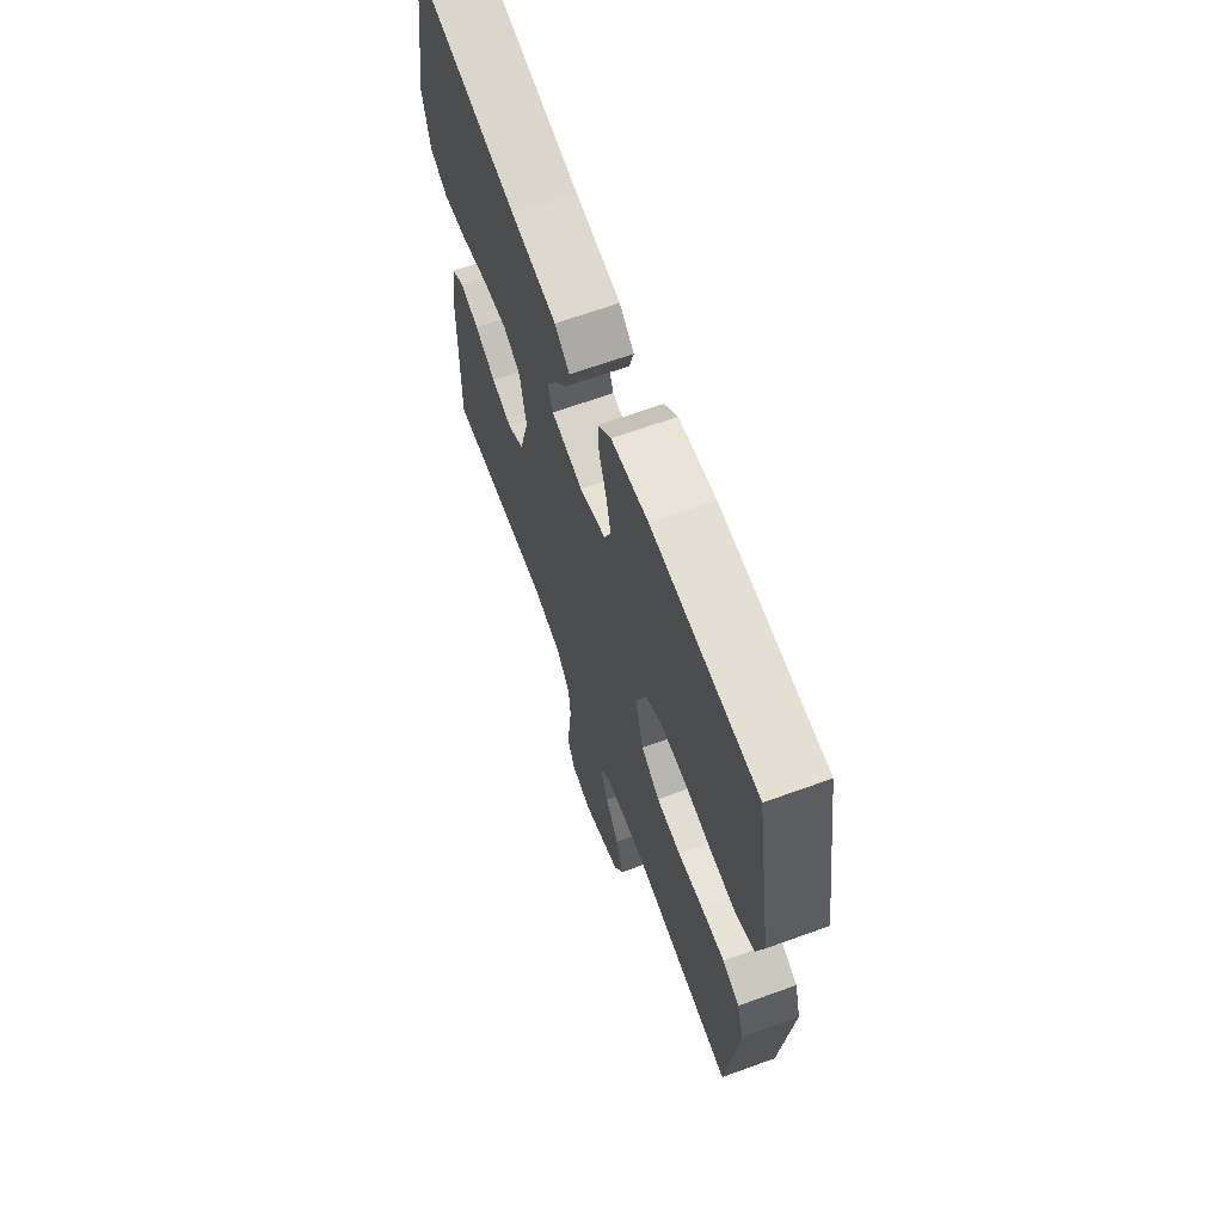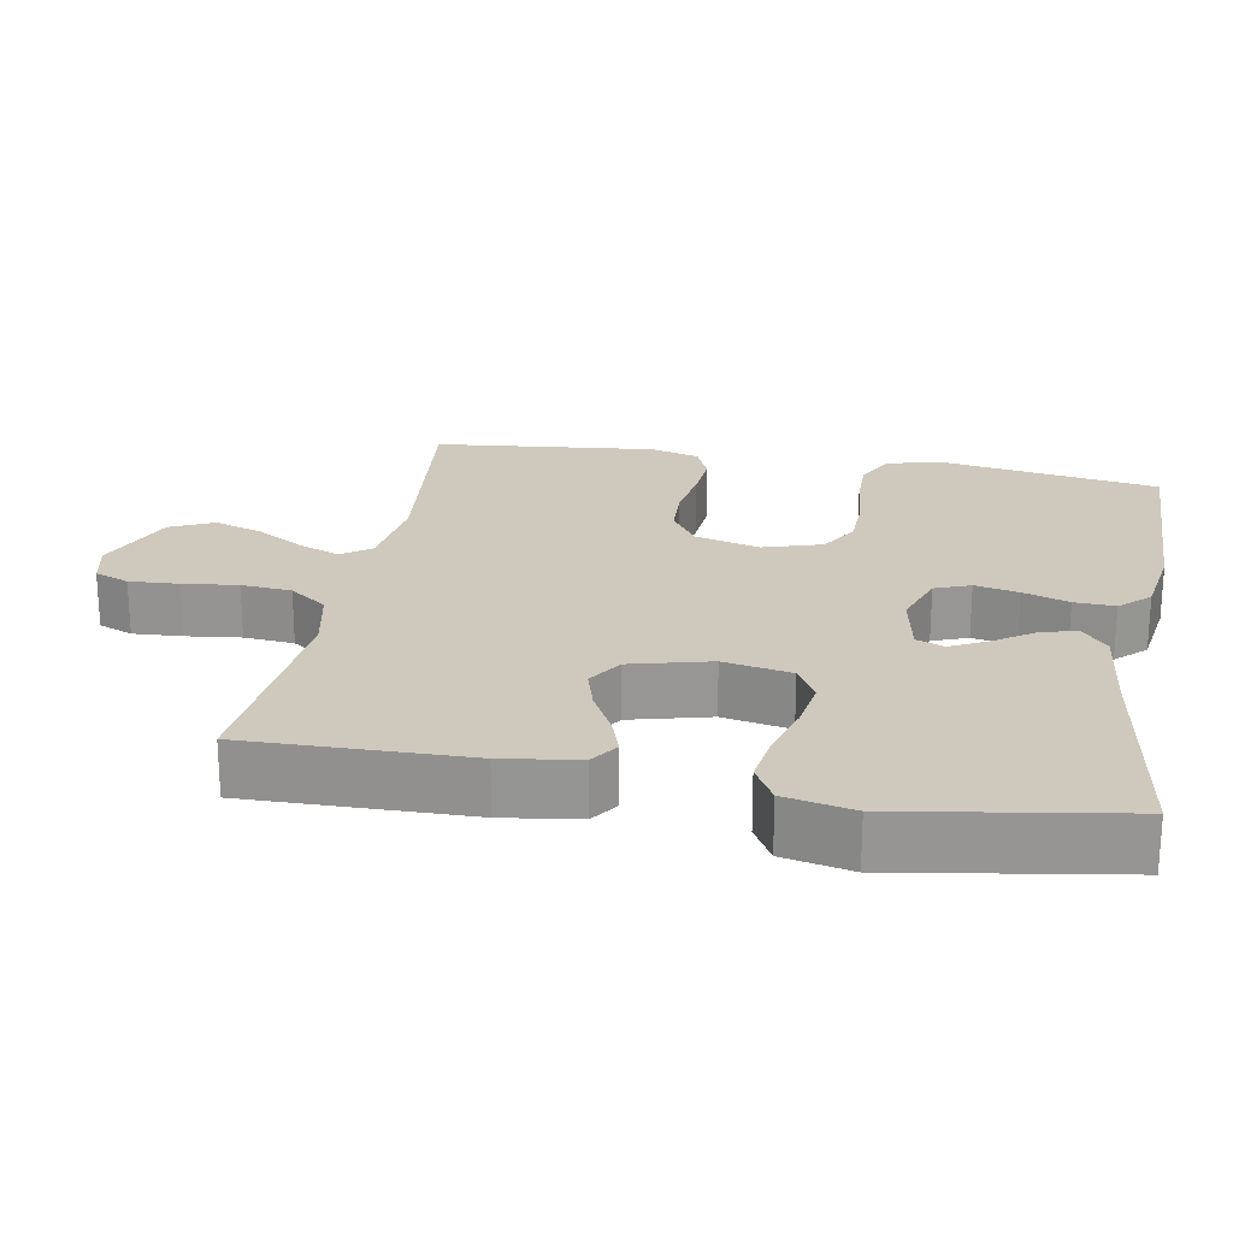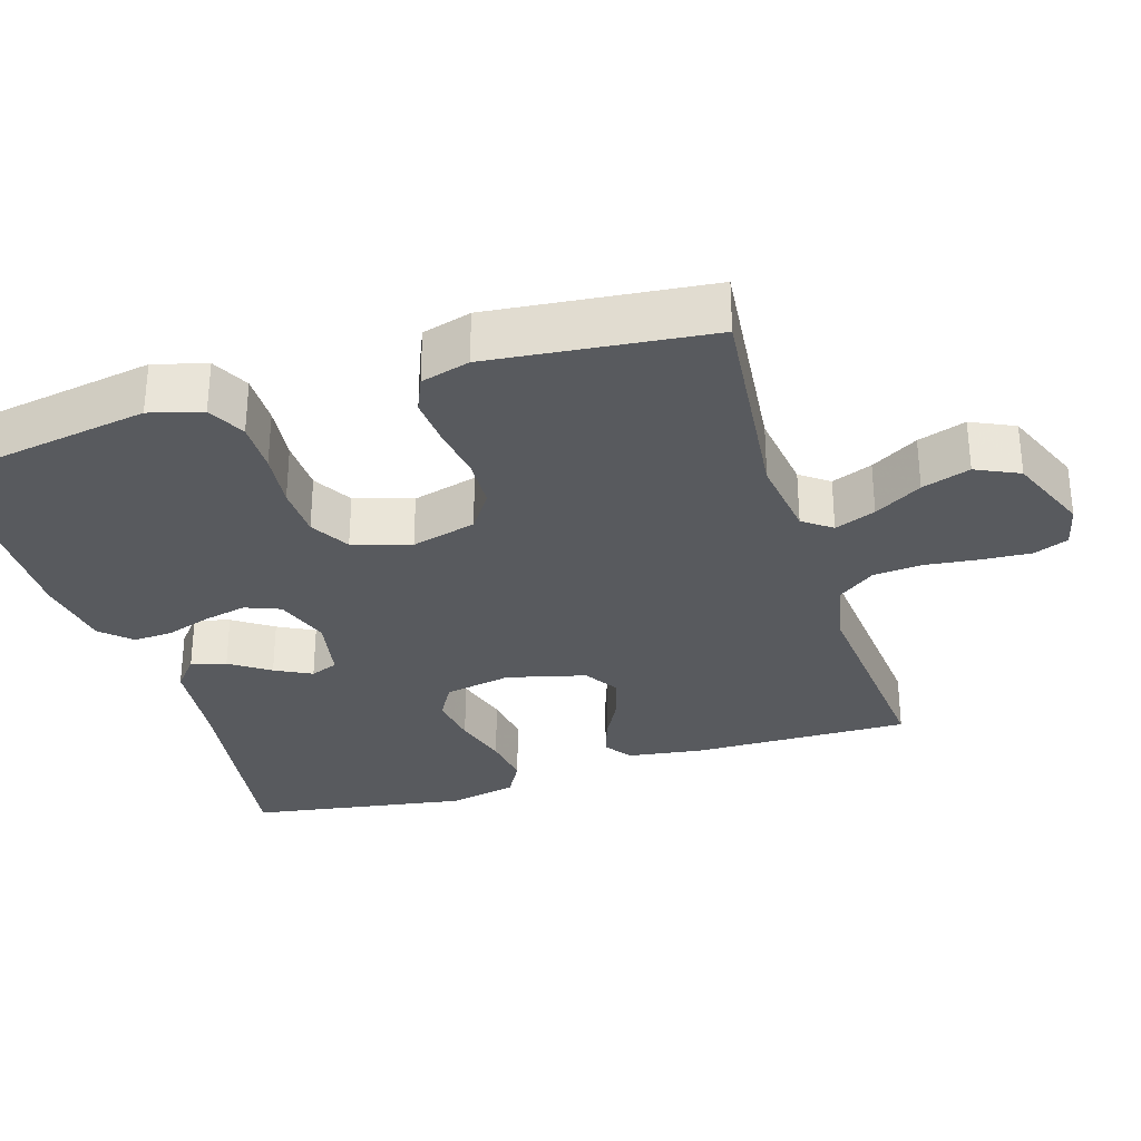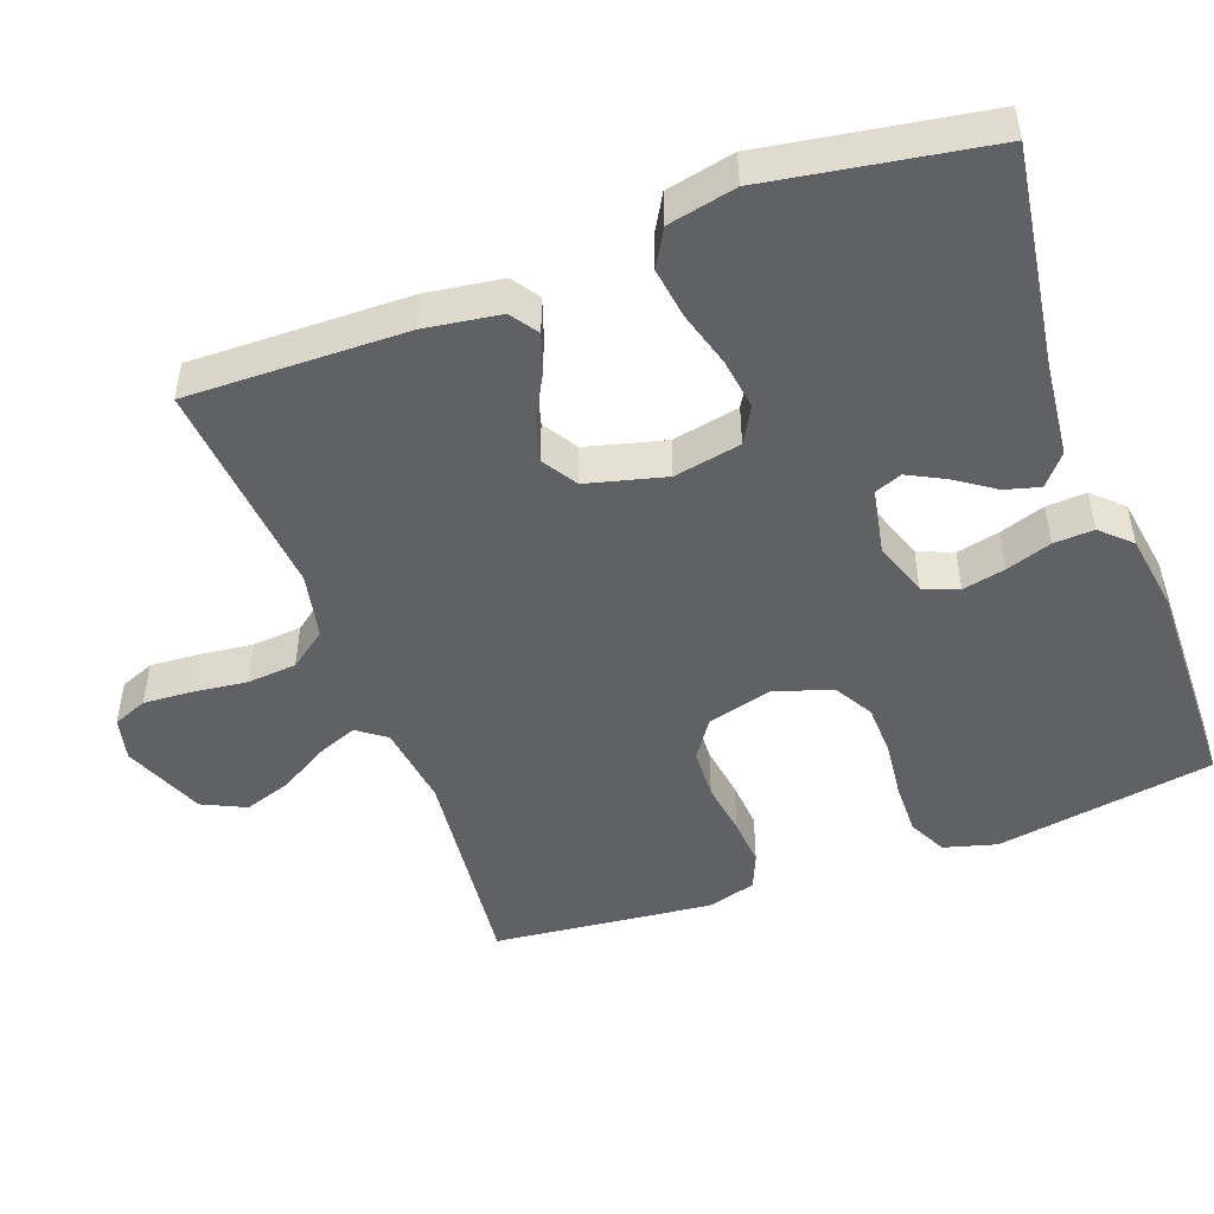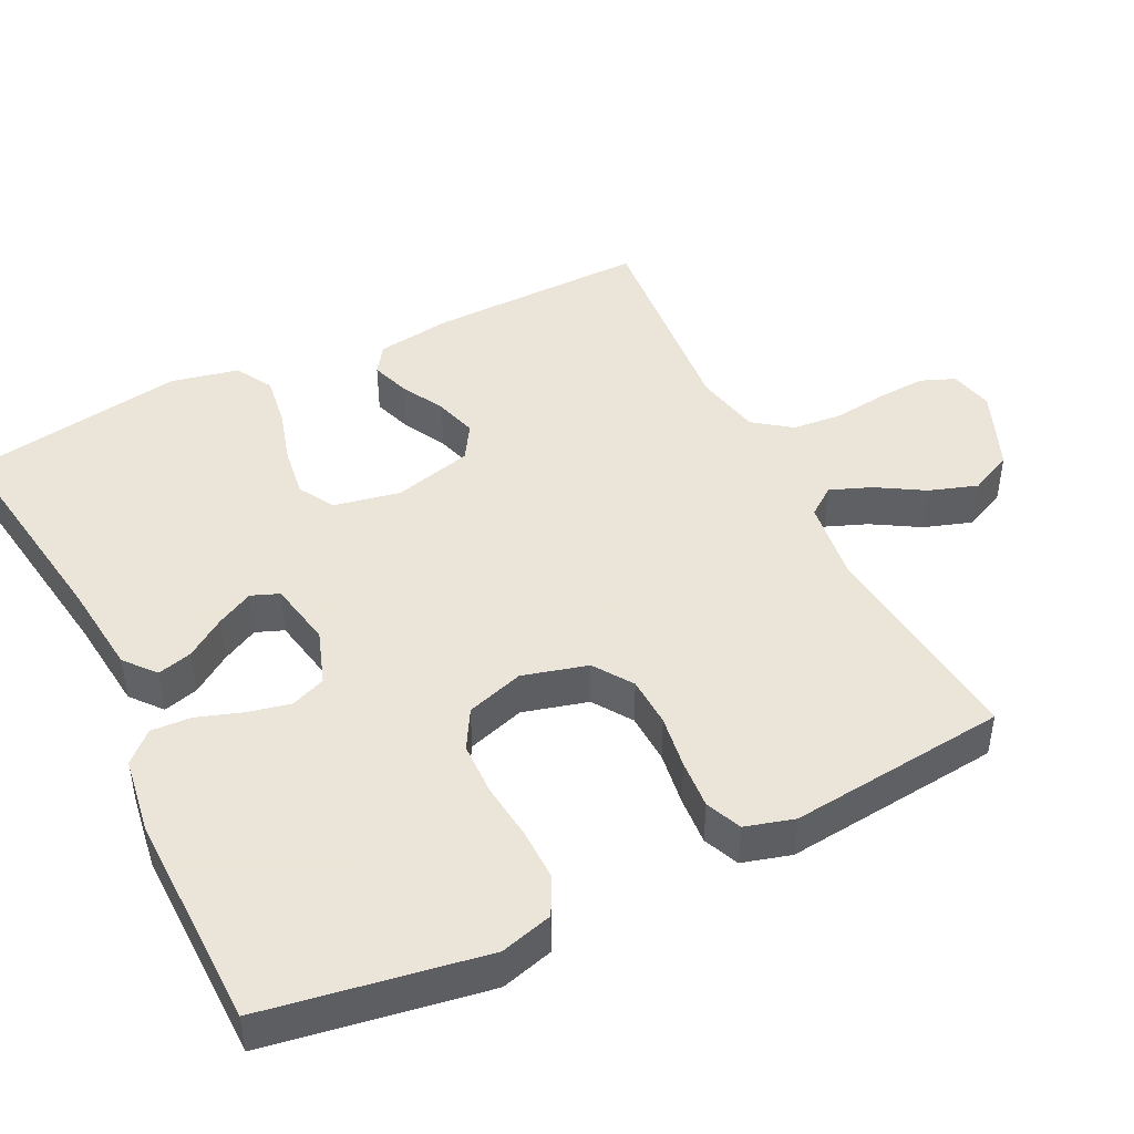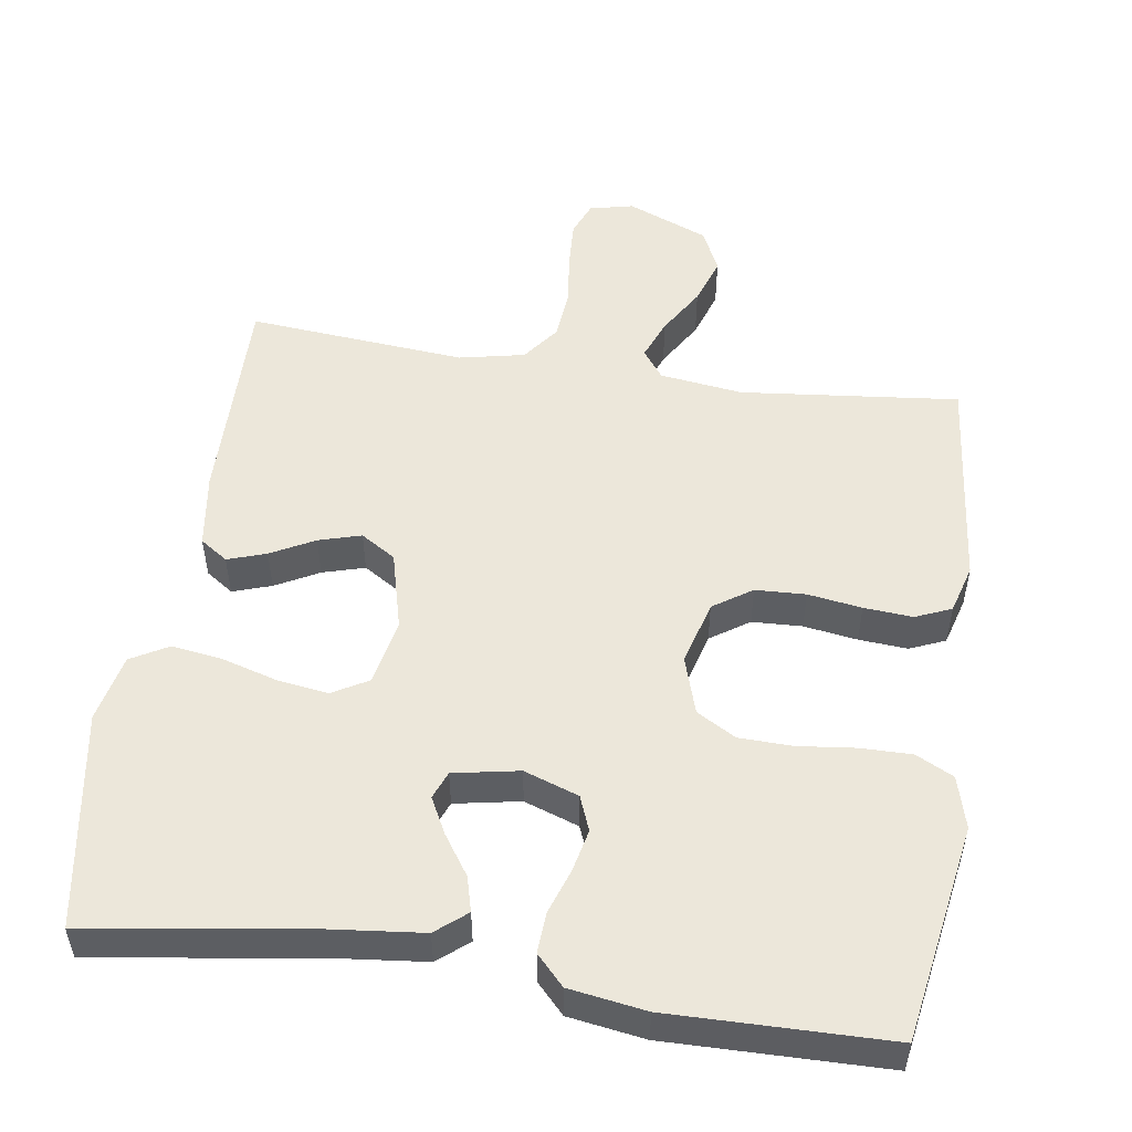
<metadata>
{"format":"obj","ext":"obj","renderer":"f3d","projection":"perspective","resolution":1024,"background":"white","views":[{"elev":66.1,"azim":70.0,"up":"+Z"},{"elev":22.4,"azim":-79.7,"up":"+Y"},{"elev":-30.9,"azim":107.3,"up":"+Y"},{"elev":-48.3,"azim":-69.8,"up":"+Y"},{"elev":45.5,"azim":63.7,"up":"+Y"},{"elev":52.0,"azim":8.6,"up":"+Y"}]}
</metadata>
<code>
v 0.5 0.07 -0.5
v 0.2 0.07 -0.468
v 0.086 0.07 -0.483
v 0.057 0.07 -0.522
v 0.079 0.07 -0.578
v 0.118 0.07 -0.643
v 0.14 0.07 -0.709
v 0.112 0.07 -0.768
v 0 0.07 -0.814
v -0.06 0.07 -0.8
v -0.079 0.07 -0.753
v -0.075 0.07 -0.686
v -0.066 0.07 -0.612
v -0.072 0.07 -0.544
v -0.11 0.07 -0.493
v -0.2 0.07 -0.474
v -0.5 0.07 -0.5
v -0.495 0.07 -0.2
v -0.48 0.07 -0.097
v -0.442 0.07 -0.071
v -0.389 0.07 -0.089
v -0.329 0.07 -0.121
v -0.271 0.07 -0.138
v -0.223 0.07 -0.108
v -0.195 0.07 0
v -0.213 0.07 0.092
v -0.262 0.07 0.12
v -0.332 0.07 0.11
v -0.408 0.07 0.088
v -0.478 0.07 0.078
v -0.529 0.07 0.107
v -0.549 0.07 0.2
v -0.5 0.07 0.5
v -0.2 0.07 0.455
v -0.071 0.07 0.441
v -0.029 0.07 0.406
v -0.042 0.07 0.358
v -0.079 0.07 0.304
v -0.105 0.07 0.254
v -0.09 0.07 0.216
v 0 0.07 0.199
v 0.075 0.07 0.225
v 0.094 0.07 0.273
v 0.081 0.07 0.332
v 0.06 0.07 0.394
v 0.057 0.07 0.449
v 0.095 0.07 0.489
v 0.2 0.07 0.505
v 0.5 0.07 0.5
v 0.55 0.07 0.2
v 0.53 0.07 0.128
v 0.478 0.07 0.102
v 0.407 0.07 0.103
v 0.329 0.07 0.112
v 0.256 0.07 0.11
v 0.202 0.07 0.079
v 0.177 0.07 0
v 0.201 0.07 -0.089
v 0.254 0.07 -0.125
v 0.323 0.07 -0.128
v 0.397 0.07 -0.117
v 0.464 0.07 -0.112
v 0.513 0.07 -0.133
v 0.532 0.07 -0.2
v 0.5 0 -0.5
v 0.2 0 -0.468
v 0.086 0 -0.483
v 0.057 0 -0.522
v 0.079 0 -0.578
v 0.118 0 -0.643
v 0.14 0 -0.709
v 0.112 0 -0.768
v 0 0 -0.814
v -0.06 0 -0.8
v -0.079 0 -0.753
v -0.075 0 -0.686
v -0.066 0 -0.612
v -0.072 0 -0.544
v -0.11 0 -0.493
v -0.2 0 -0.474
v -0.5 0 -0.5
v -0.495 0 -0.2
v -0.48 0 -0.097
v -0.442 0 -0.071
v -0.389 0 -0.089
v -0.329 0 -0.121
v -0.271 0 -0.138
v -0.223 0 -0.108
v -0.195 0 0
v -0.213 0 0.092
v -0.262 0 0.12
v -0.332 0 0.11
v -0.408 0 0.088
v -0.478 0 0.078
v -0.529 0 0.107
v -0.549 0 0.2
v -0.5 0 0.5
v -0.2 0 0.455
v -0.071 0 0.441
v -0.029 0 0.406
v -0.042 0 0.358
v -0.079 0 0.304
v -0.105 0 0.254
v -0.09 0 0.216
v 0 0 0.199
v 0.075 0 0.225
v 0.094 0 0.273
v 0.081 0 0.332
v 0.06 0 0.394
v 0.057 0 0.449
v 0.095 0 0.489
v 0.2 0 0.505
v 0.5 0 0.5
v 0.55 0 0.2
v 0.53 0 0.128
v 0.478 0 0.102
v 0.407 0 0.103
v 0.329 0 0.112
v 0.256 0 0.11
v 0.202 0 0.079
v 0.177 0 0
v 0.201 0 -0.089
v 0.254 0 -0.125
v 0.323 0 -0.128
v 0.397 0 -0.117
v 0.464 0 -0.112
v 0.513 0 -0.133
v 0.532 0 -0.2
f 63 64 1 2
f 60 61 62 63
f 60 63 2 3
f 59 60 3 4
f 58 59 4
f 57 58 4
f 51 52 53 54
f 51 54 55
f 50 51 55
f 49 50 55
f 48 49 55 56
f 44 45 46 47
f 43 44 47 48
f 42 43 48 56
f 35 36 37 38
f 34 35 38 39
f 33 34 39 40
f 31 32 33 40
f 28 29 30 31
f 27 28 31 40
f 19 20 21 22
f 19 22 23
f 16 17 18 19
f 15 16 19 23
f 14 15 23 24
f 10 11 12 13
f 8 9 10 13
f 8 13 14
f 5 6 7 8
f 4 5 8 14
f 57 4 14 24
f 41 42 56 57
f 26 27 40 41
f 25 26 41 57
f 24 25 57
f 66 65 128 127
f 127 126 125 124
f 67 66 127 124
f 68 67 124 123
f 68 123 122
f 68 122 121
f 118 117 116 115
f 119 118 115
f 119 115 114
f 119 114 113
f 120 119 113 112
f 111 110 109 108
f 112 111 108 107
f 120 112 107 106
f 102 101 100 99
f 103 102 99 98
f 104 103 98 97
f 104 97 96 95
f 95 94 93 92
f 104 95 92 91
f 86 85 84 83
f 87 86 83
f 83 82 81 80
f 87 83 80 79
f 88 87 79 78
f 77 76 75 74
f 77 74 73 72
f 78 77 72
f 72 71 70 69
f 78 72 69 68
f 88 78 68 121
f 121 120 106 105
f 105 104 91 90
f 121 105 90 89
f 121 89 88
f 1 65 66 2
f 2 66 67 3
f 3 67 68 4
f 4 68 69 5
f 5 69 70 6
f 6 70 71 7
f 7 71 72 8
f 8 72 73 9
f 9 73 74 10
f 10 74 75 11
f 11 75 76 12
f 12 76 77 13
f 13 77 78 14
f 14 78 79 15
f 15 79 80 16
f 16 80 81 17
f 17 81 82 18
f 18 82 83 19
f 19 83 84 20
f 20 84 85 21
f 21 85 86 22
f 22 86 87 23
f 23 87 88 24
f 24 88 89 25
f 25 89 90 26
f 26 90 91 27
f 27 91 92 28
f 28 92 93 29
f 29 93 94 30
f 30 94 95 31
f 31 95 96 32
f 32 96 97 33
f 33 97 98 34
f 34 98 99 35
f 35 99 100 36
f 36 100 101 37
f 37 101 102 38
f 38 102 103 39
f 39 103 104 40
f 40 104 105 41
f 41 105 106 42
f 42 106 107 43
f 43 107 108 44
f 44 108 109 45
f 45 109 110 46
f 46 110 111 47
f 47 111 112 48
f 48 112 113 49
f 49 113 114 50
f 50 114 115 51
f 51 115 116 52
f 52 116 117 53
f 53 117 118 54
f 54 118 119 55
f 55 119 120 56
f 56 120 121 57
f 57 121 122 58
f 58 122 123 59
f 59 123 124 60
f 60 124 125 61
f 61 125 126 62
f 62 126 127 63
f 63 127 128 64
f 64 128 65 1

</code>
